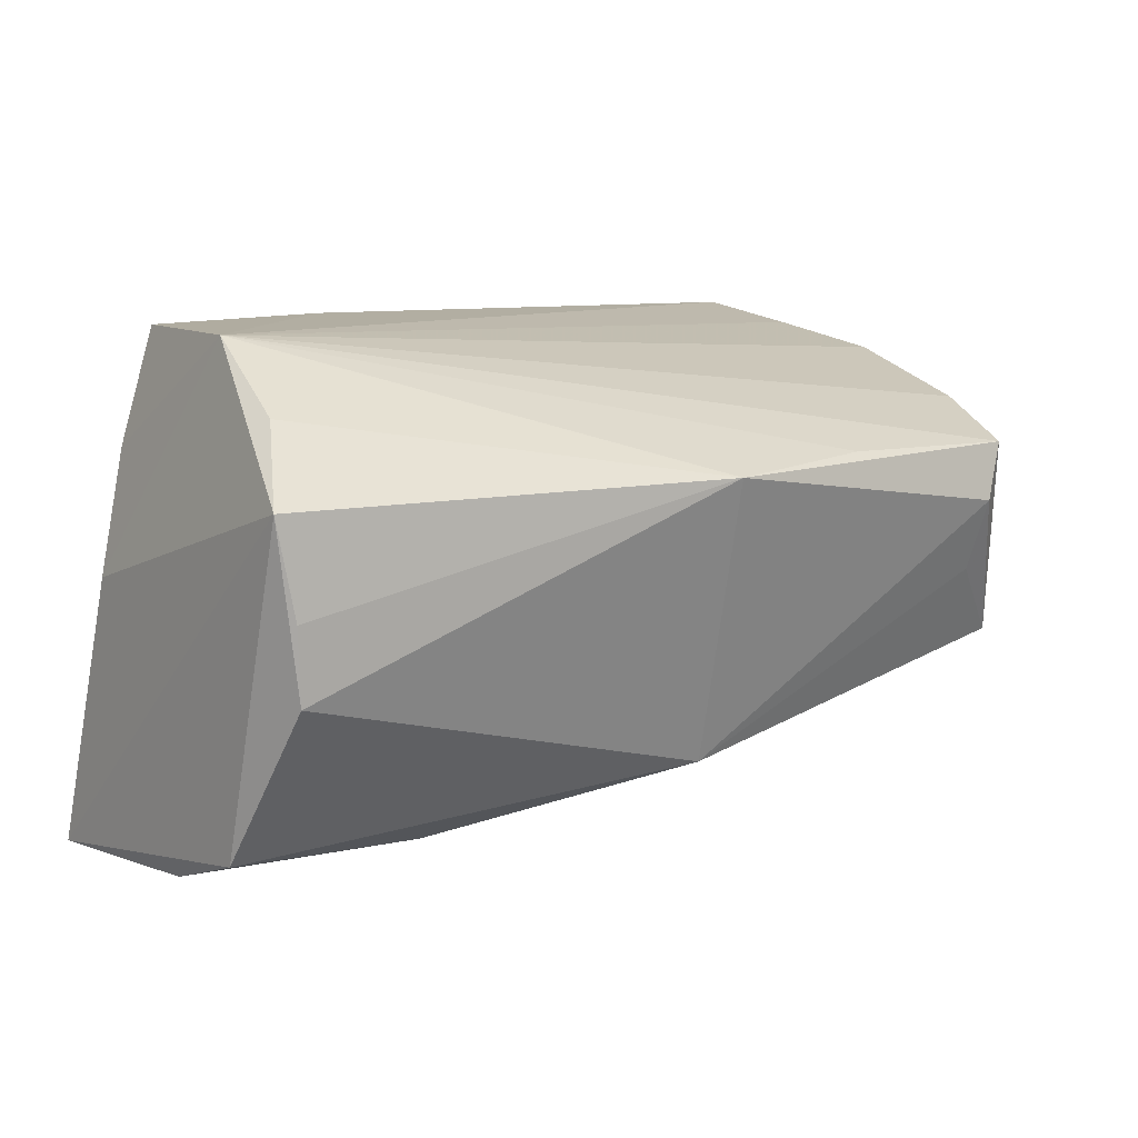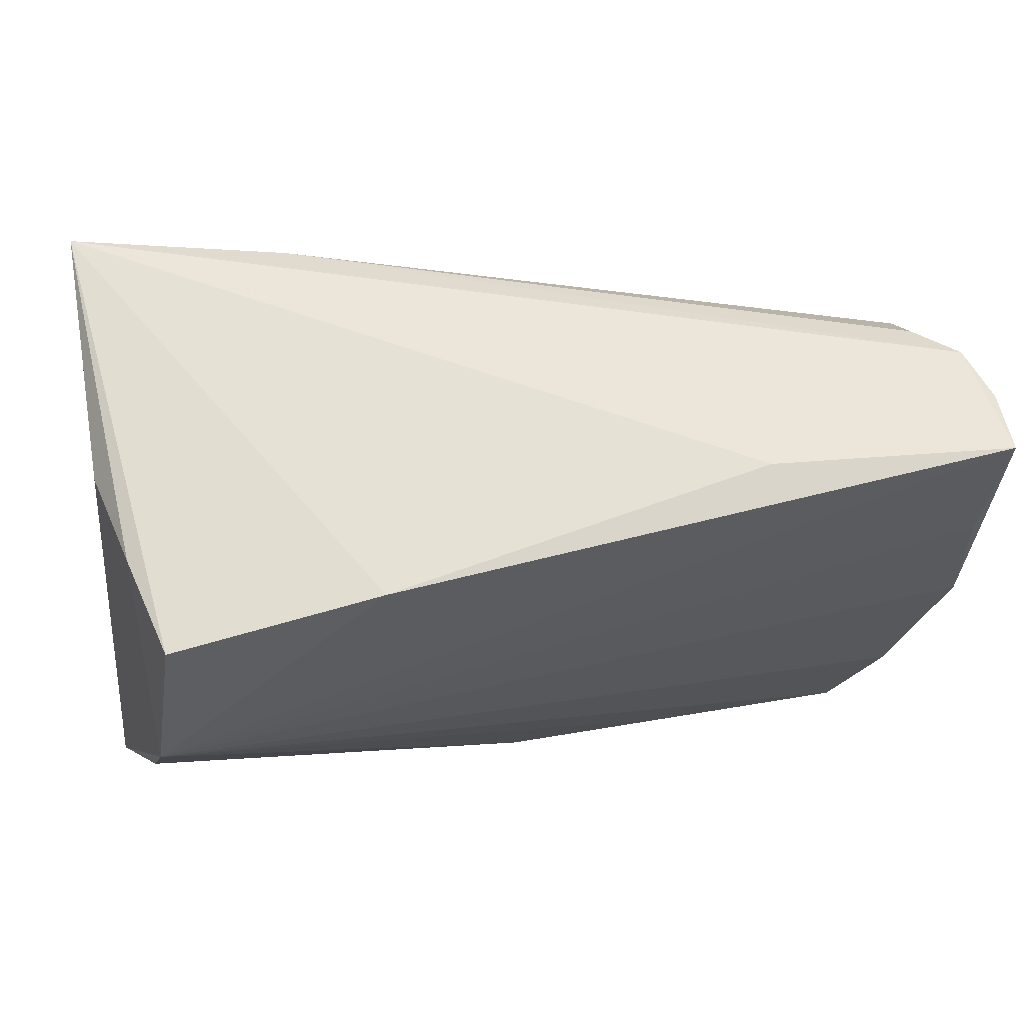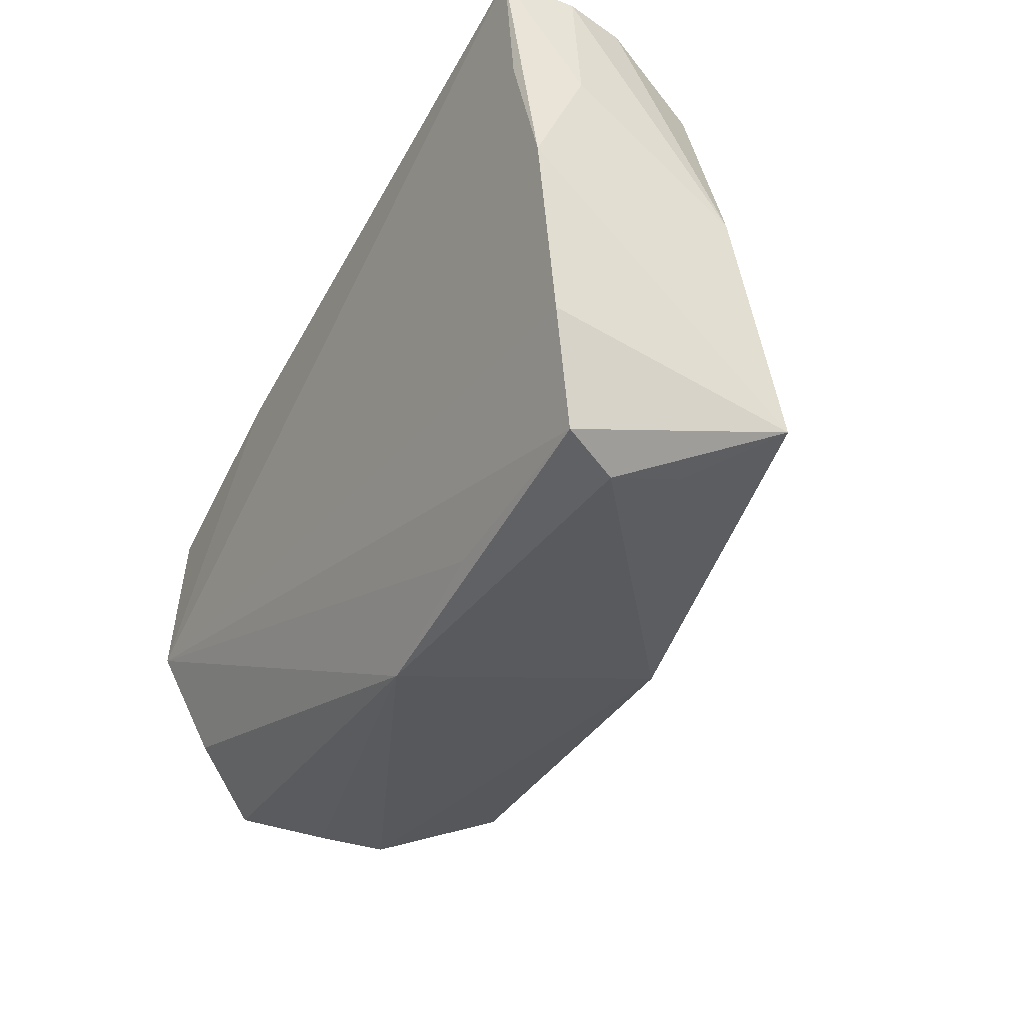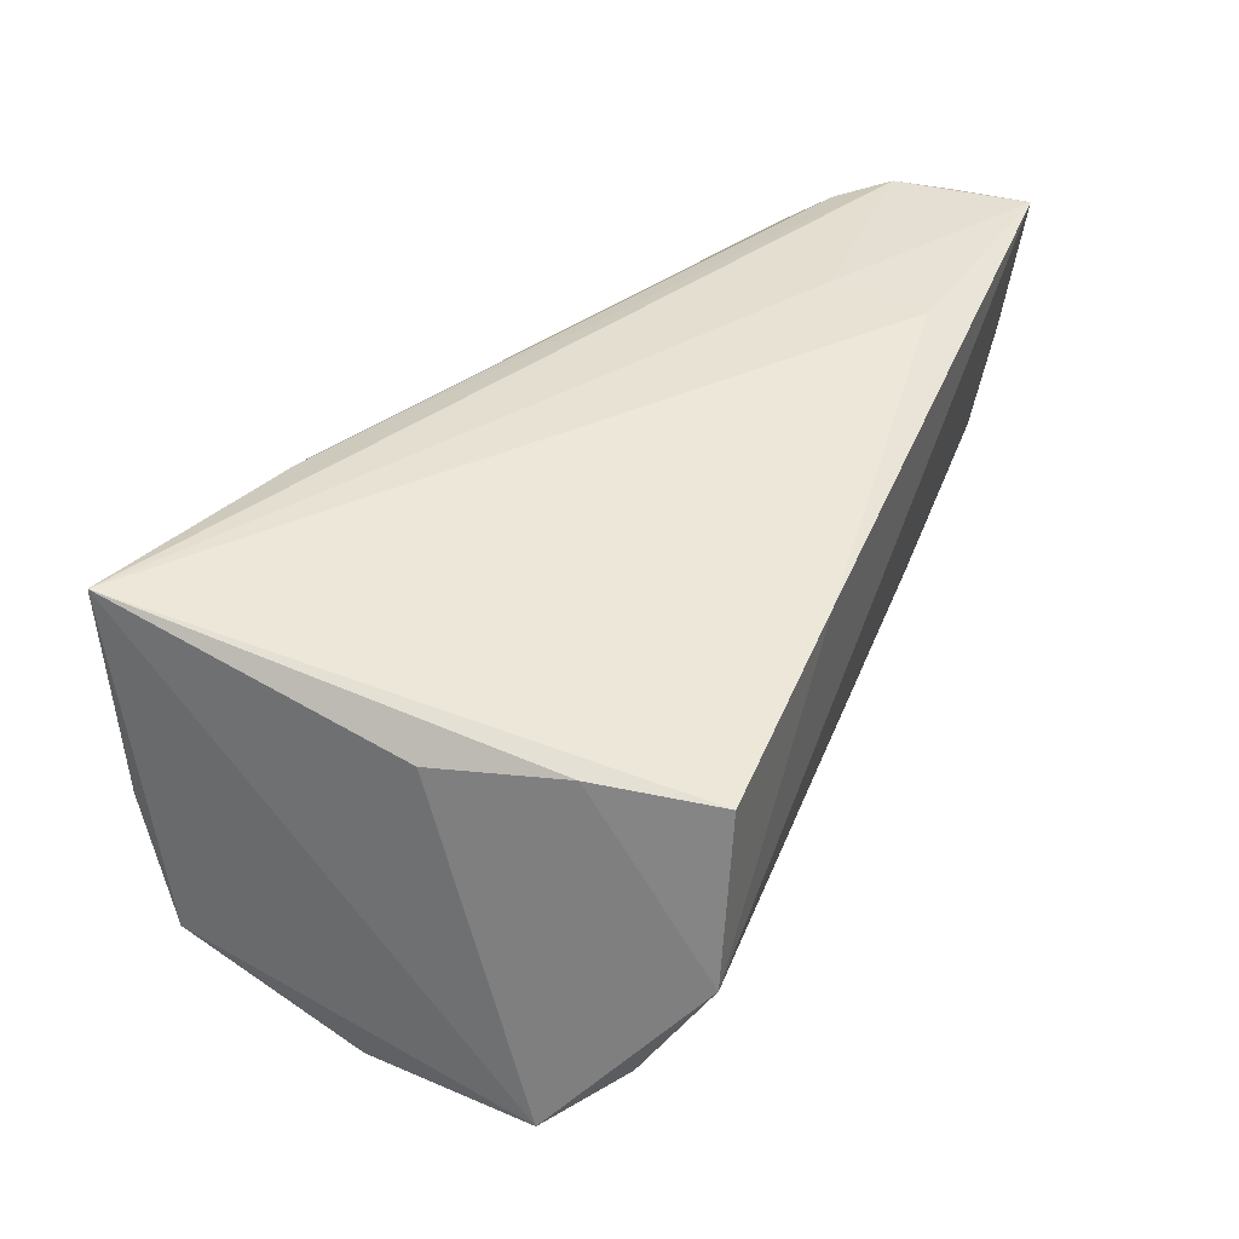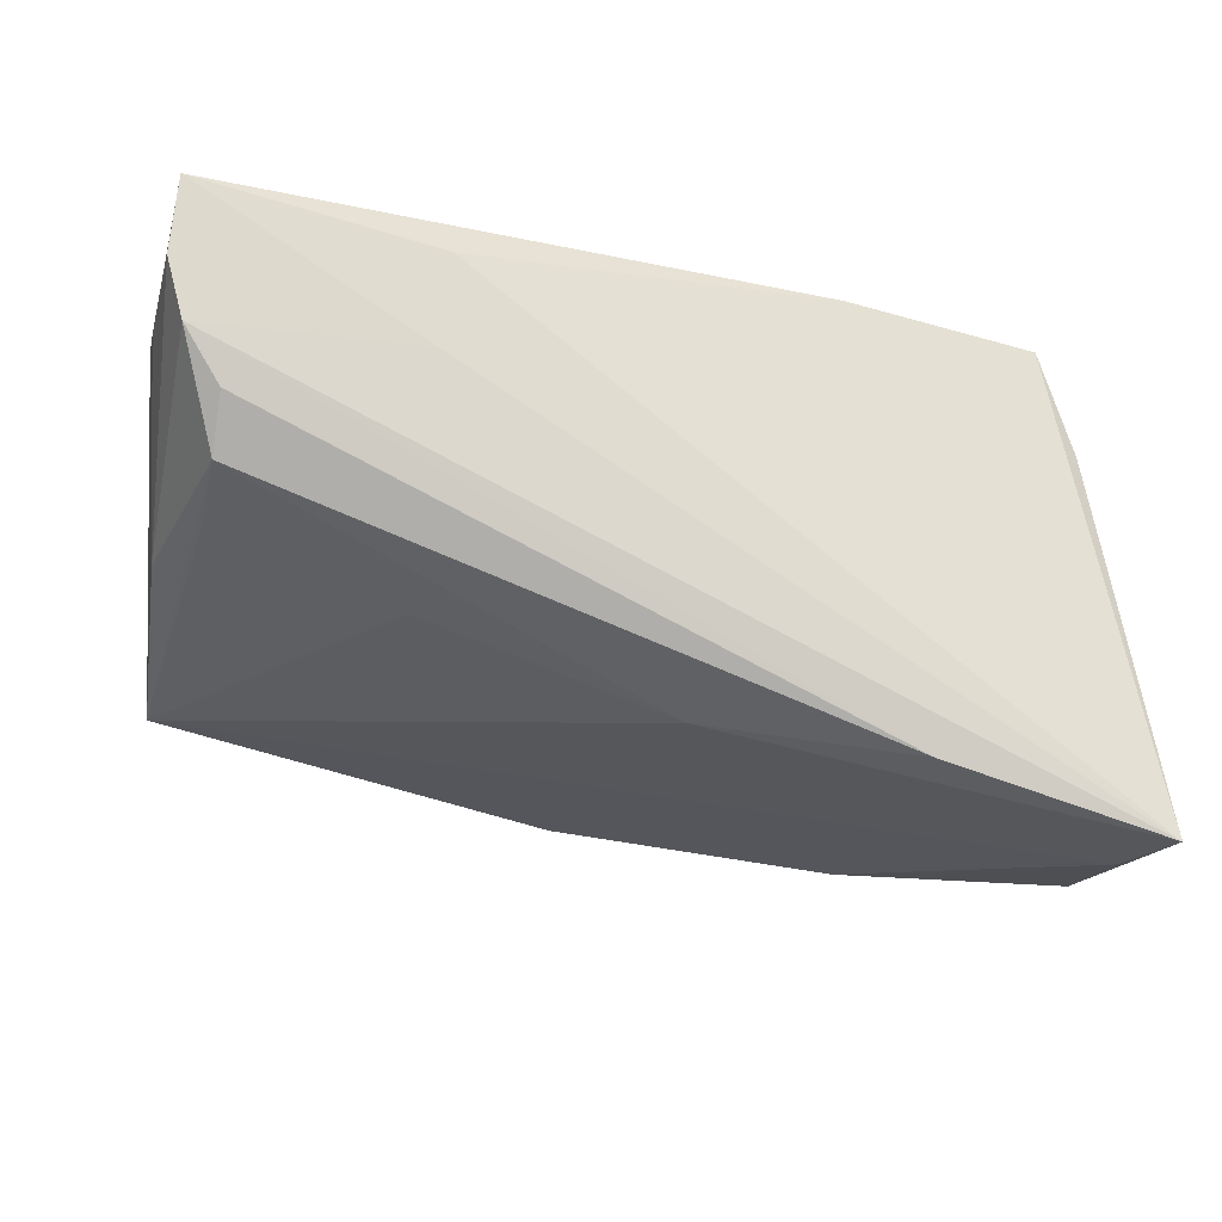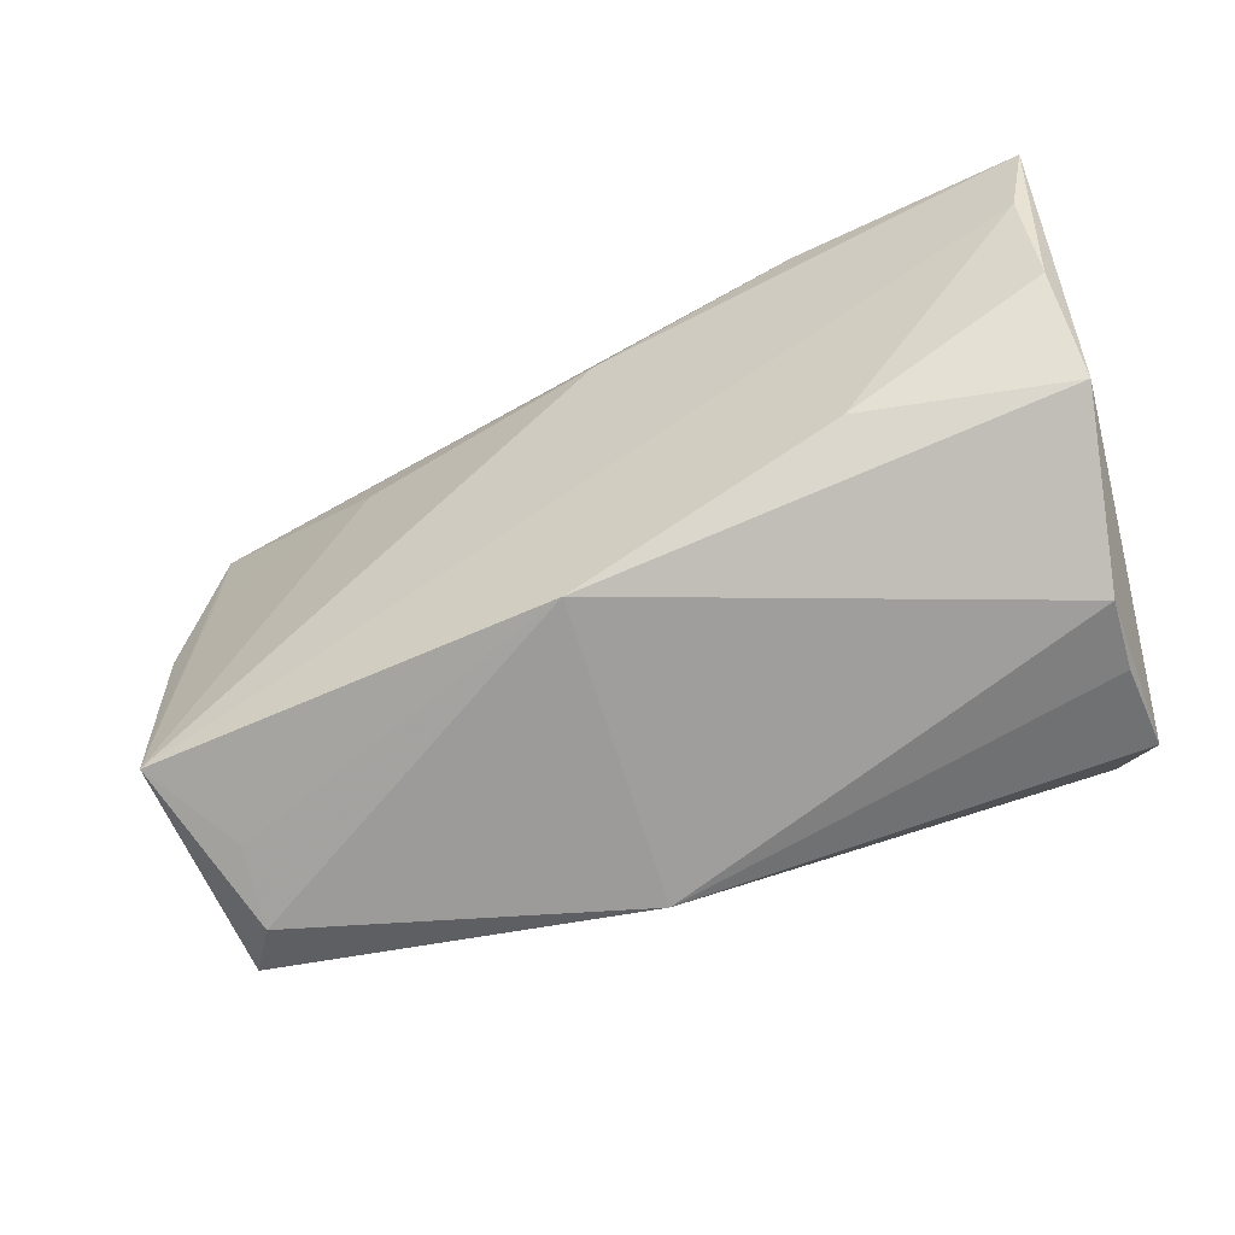
<metadata>
{"format":"obj","ext":"obj","renderer":"f3d","projection":"perspective","resolution":1024,"background":"white","views":[{"elev":10.0,"azim":-40.3,"up":"+Z"},{"elev":47.9,"azim":-10.3,"up":"+Y"},{"elev":-43.6,"azim":62.8,"up":"+Y"},{"elev":35.5,"azim":-67.1,"up":"+Y"},{"elev":-21.1,"azim":163.2,"up":"+Z"},{"elev":-53.3,"azim":-166.9,"up":"+Y"}]}
</metadata>
<code>
v -0.0217 0.026 -0.02691
v 0.004309 -0.02403 -0.02289
v 0.05041 -0.02023 0.01531
v 0.02104 -0.03186 0.01181
v 0.05043 0.01303 -0.005424
v -0.04822 0.02647 -0.0335
v 0.05071 -0.02636 -0.01321
v 0.00156 0.01797 -0.02297
v -0.02541 -0.01122 -0.02906
v 0.04237 -0.03035 -0.004219
v -0.0416 0.01509 0.02637
v -0.04457 -0.00388 0.02637
v -0.04847 -0.02293 -0.0004831
v -0.04495 0.01664 0.01302
v 0.001179 -0.03377 0.01075
v 0.03019 0.02825 0.009781
v 0.05556 -0.00114 0.02006
v 0.05532 0.02881 0.008658
v -0.0462 -0.01542 0.01884
v 0.05666 0.01305 0.01475
v 0.02888 0.02744 0.02108
v 0.04533 -0.03235 0.01115
v -0.01637 0.02017 0.02637
v 0.05643 0.02861 0.02466
v 0.04211 -0.03377 0.004491
v -0.04949 -0.01097 -0.02753
v 0.05103 0.0236 -0.003003
v 0.0299 0.01558 -0.01348
v 0.05713 0.02819 0.01586
v 0.05397 0.001523 -0.00568
v -0.05041 -0.02223 0.01054
v -0.04817 0.01615 -0.001131
v -0.0475 0.002736 -0.03226
v -0.04794 -0.02251 -0.009086
v 0.05113 0.02754 0.00279
v -0.04626 0.01621 -0.03335
v 0.05479 0.01316 0.02266
f 12 32 31
f 31 32 6
f 15 34 2
f 2 9 7
f 12 37 24
f 24 20 29
f 7 27 30
f 29 20 30
f 30 20 7
f 12 11 14
f 14 32 12
f 14 11 6
f 6 32 14
f 15 12 19
f 19 31 15
f 12 31 19
f 13 34 15
f 15 31 13
f 13 31 34
f 26 31 6
f 34 31 26
f 26 2 34
f 9 2 26
f 7 9 36
f 6 8 36
f 36 8 7
f 25 22 15
f 7 22 25
f 15 2 25
f 4 12 15
f 15 22 4
f 4 22 12
f 17 37 12
f 17 24 37
f 20 24 17
f 7 20 17
f 23 11 12
f 12 24 23
f 6 11 23
f 1 35 27
f 1 8 6
f 27 8 1
f 7 8 28
f 28 8 27
f 29 30 18
f 18 30 27
f 27 35 18
f 18 24 29
f 18 1 6
f 35 1 18
f 16 18 6
f 24 18 16
f 9 26 33
f 33 36 9
f 33 26 6
f 6 36 33
f 10 2 7
f 7 25 10
f 10 25 2
f 12 22 3
f 3 17 12
f 3 22 7
f 7 17 3
f 5 27 7
f 7 28 5
f 5 28 27
f 6 23 21
f 21 16 6
f 21 23 24
f 24 16 21

</code>
